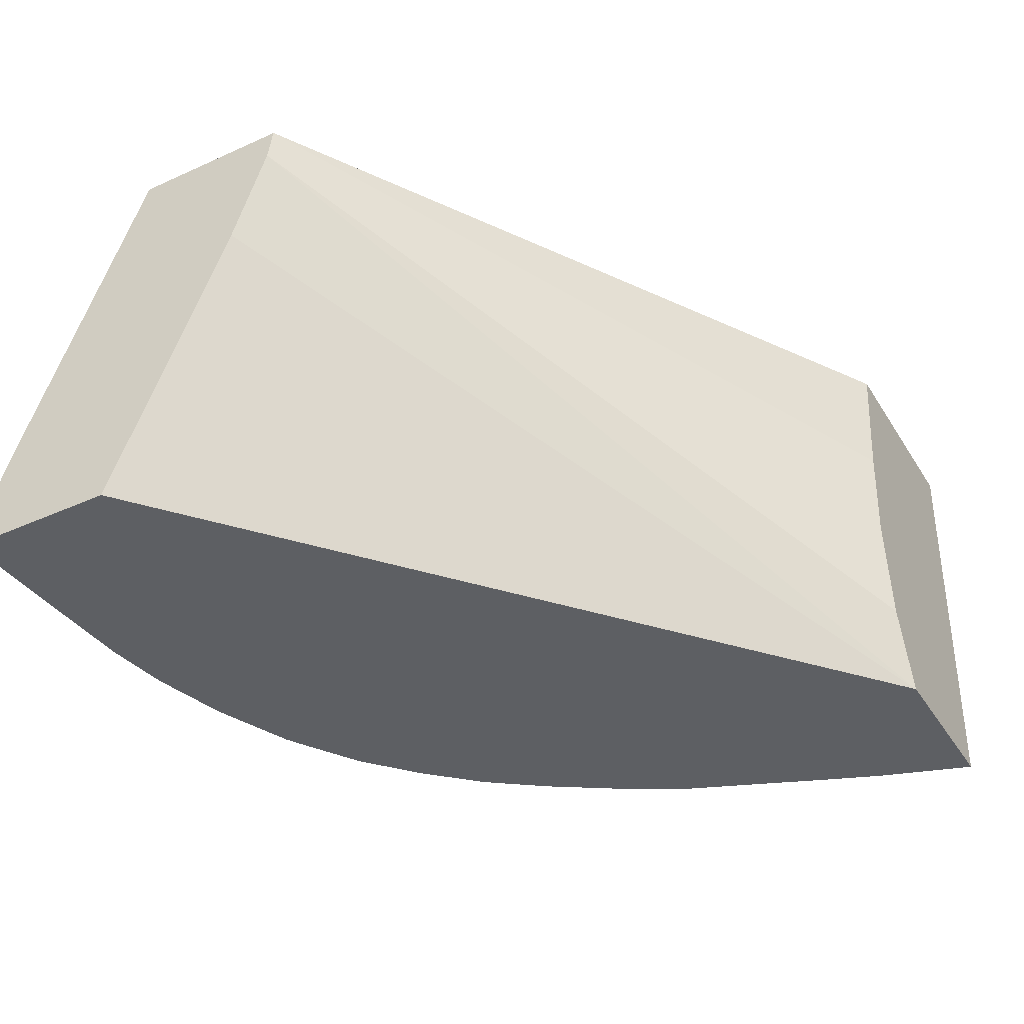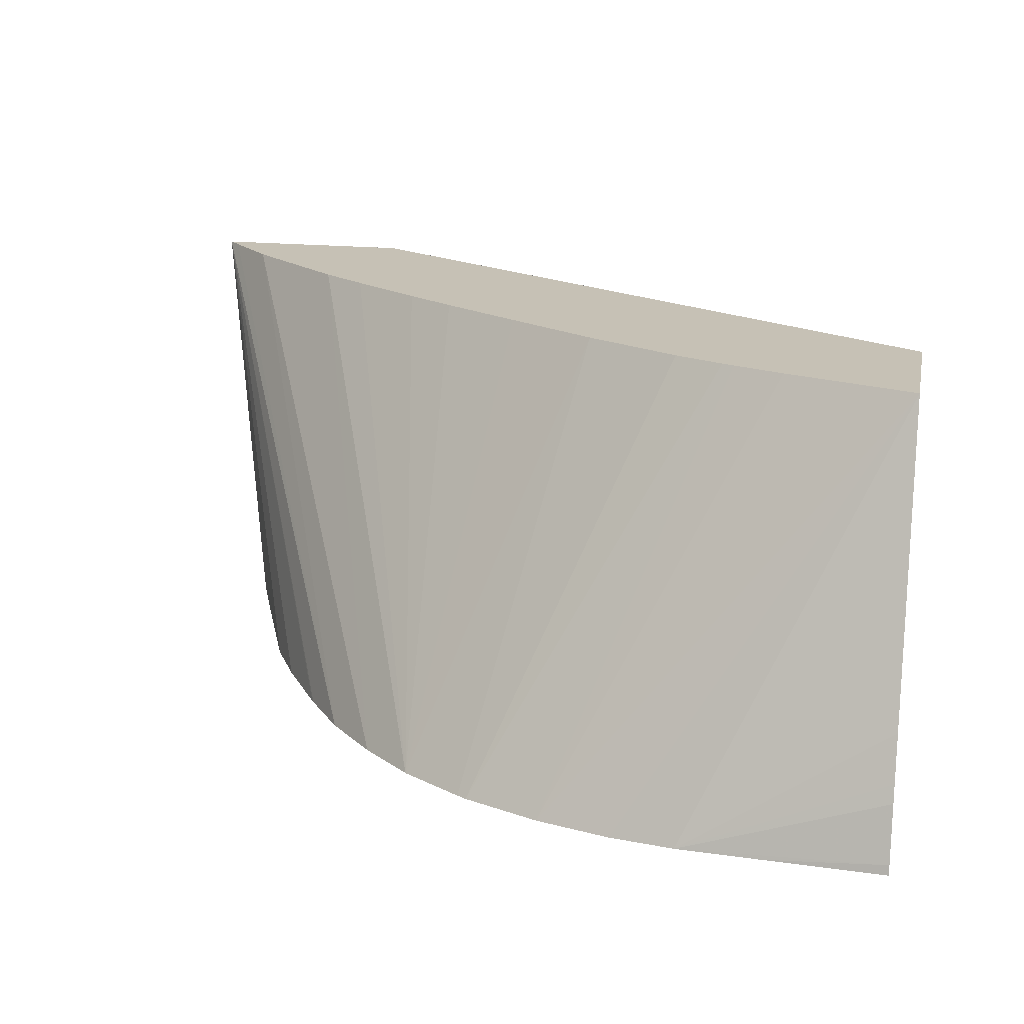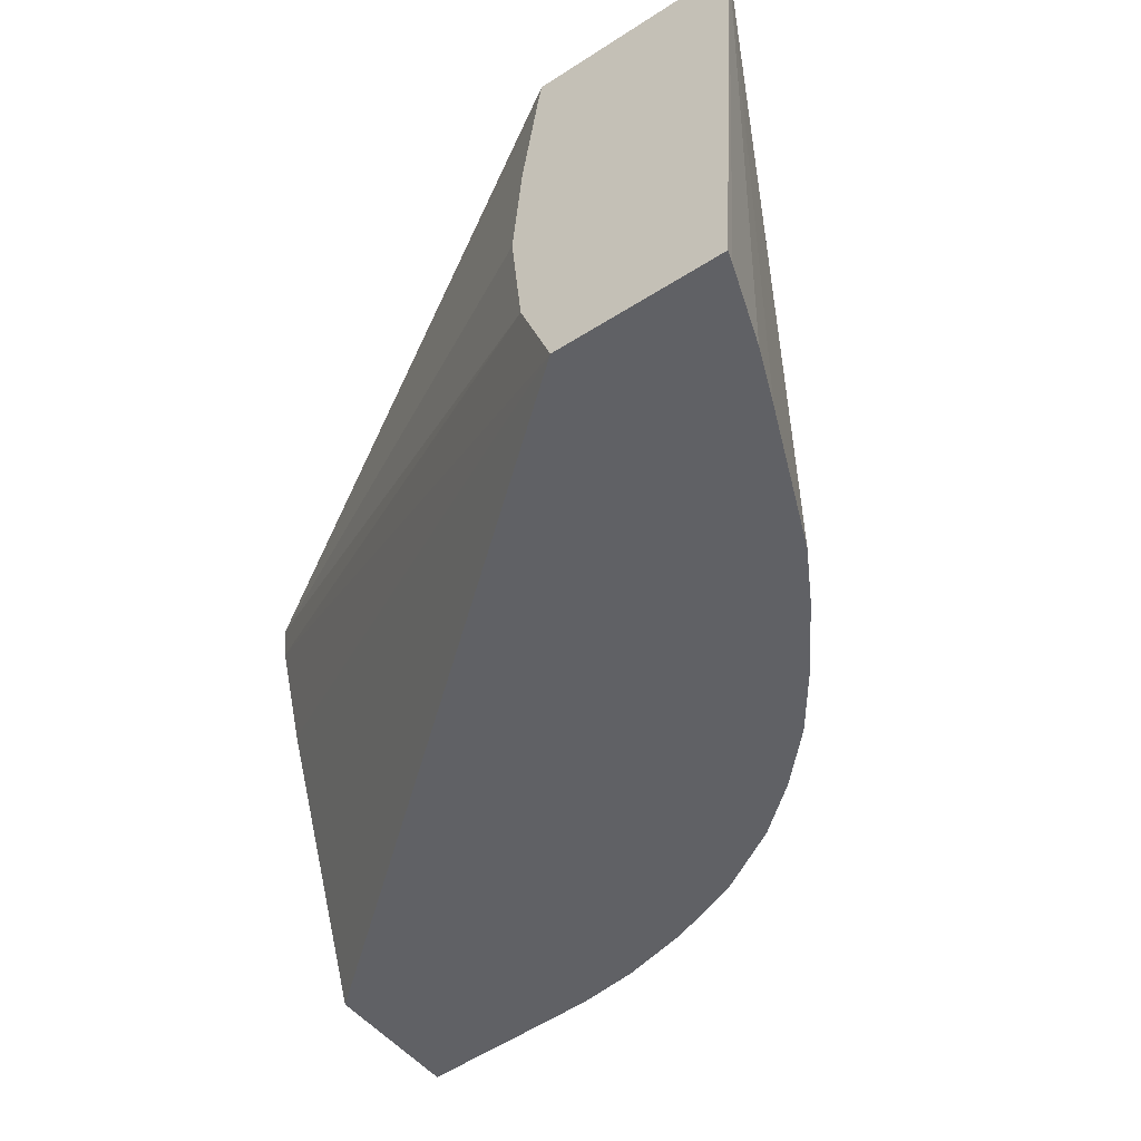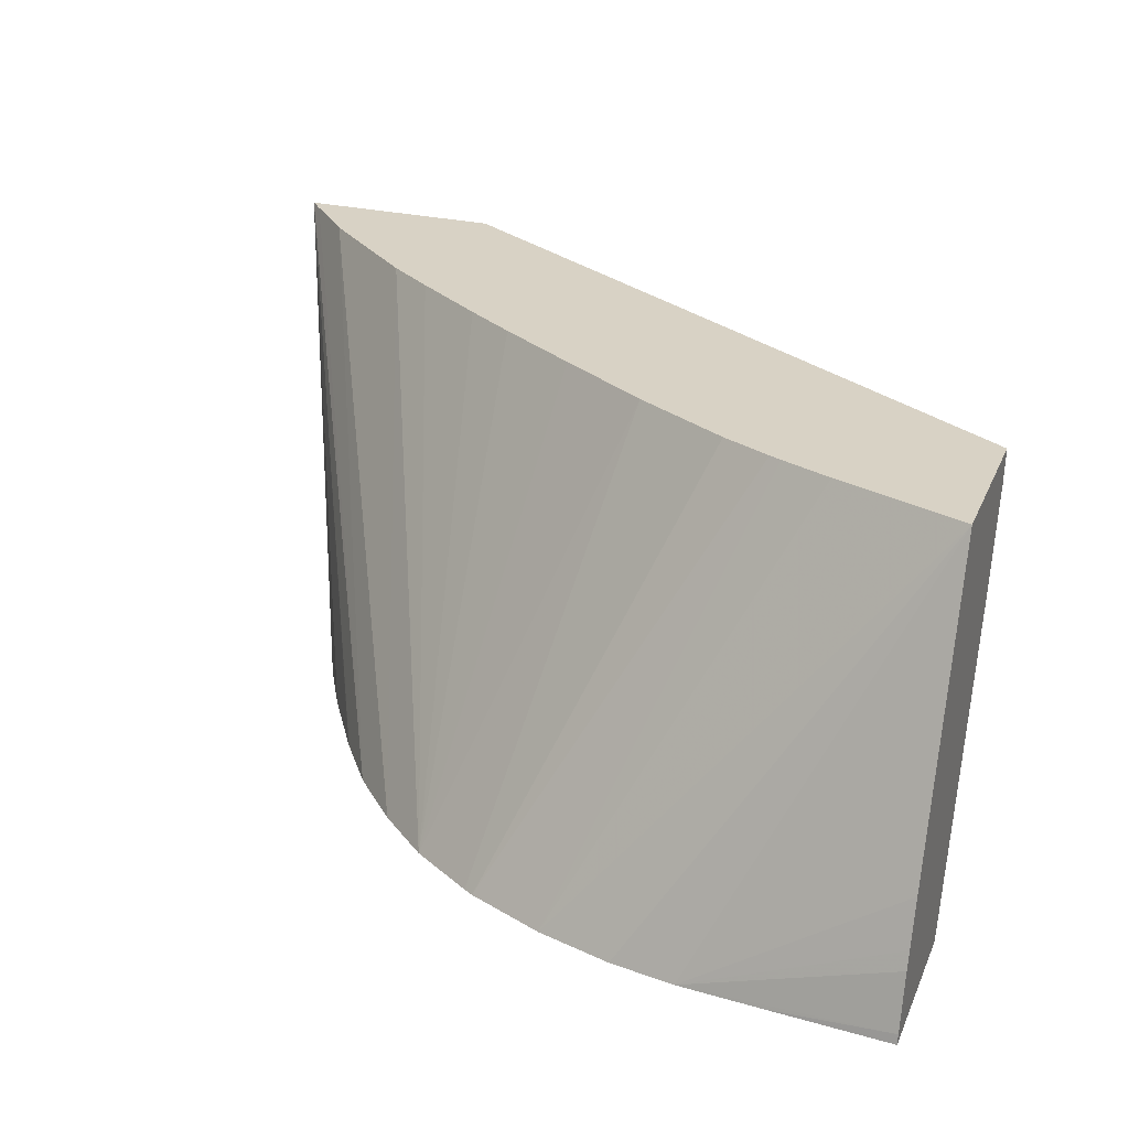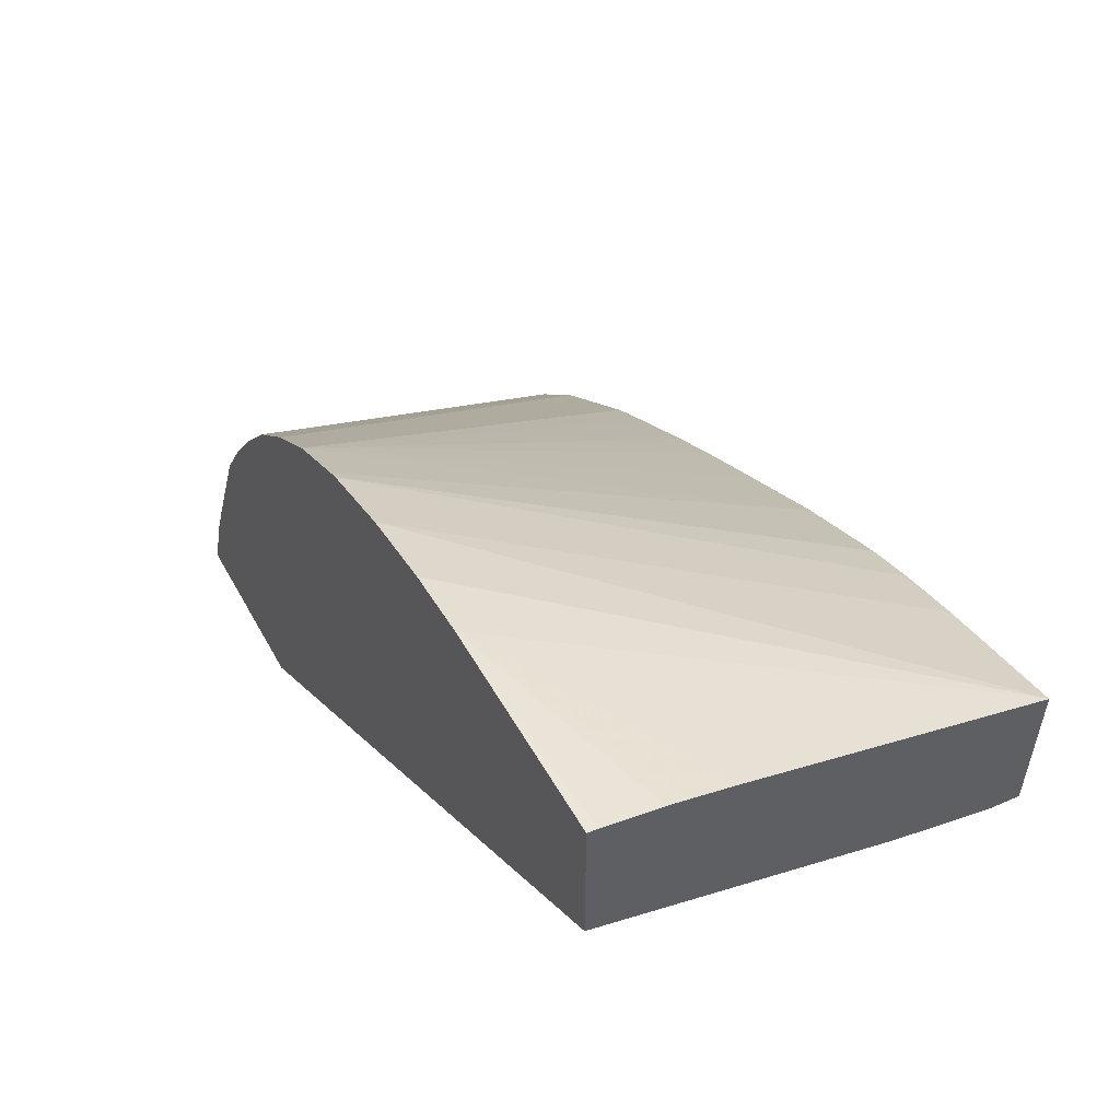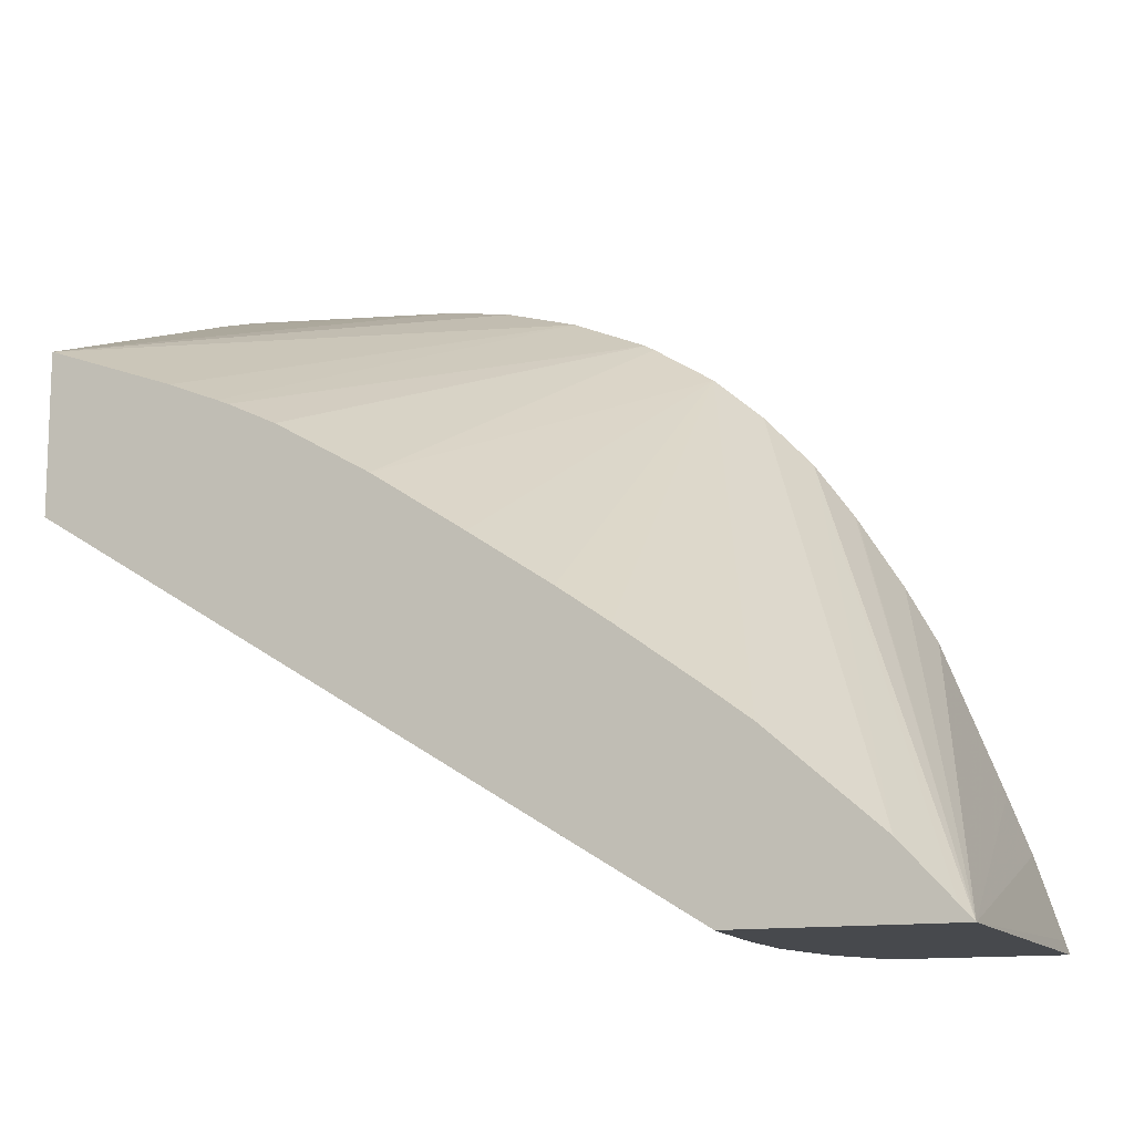
<metadata>
{"format":"obj","ext":"obj","renderer":"f3d","projection":"perspective","resolution":1024,"background":"white","views":[{"elev":-39.9,"azim":119.1,"up":"+Y"},{"elev":18.8,"azim":11.3,"up":"+Y"},{"elev":-48.1,"azim":-144.2,"up":"+Y"},{"elev":27.7,"azim":19.9,"up":"+Y"},{"elev":55.2,"azim":61.4,"up":"+Z"},{"elev":-12.3,"azim":-156.0,"up":"+Z"}]}
</metadata>
<code>
v -0.07551 0.04266 0.05951
v -0.07536 0.04266 0.05967
v -0.07316 0.04266 0.05951
v -0.07521 0.03785 0.05951
v -0.07517 0.03785 0.05965
v -0.07487 0.03785 0.06054
v -0.07462 0.03785 0.06117
v -0.07394 0.03785 0.06284
v -0.07359 0.03785 0.06348
v -0.07307 0.03785 0.06429
v -0.07305 0.03785 0.06432
v -0.07259 0.03785 0.06495
v -0.07481 0.04266 0.06027
v -0.07311 0.04239 0.05951
v -0.06581 0.04266 0.06396
v -0.07331 0.03785 0.05951
v -0.07201 0.03785 0.06555
v -0.07357 0.04266 0.06134
v -0.0731 0.04232 0.05951
v -0.06581 0.04266 0.06575
v -0.06581 0.0423 0.06402
v -0.07296 0.03878 0.05951
v -0.07283 0.03998 0.05951
v -0.07289 0.04065 0.05951
v -0.07293 0.04114 0.05951
v -0.06581 0.04115 0.0644
v -0.06581 0.03785 0.06571
v -0.07142 0.03785 0.06607
v -0.07302 0.04266 0.06175
v -0.06581 0.0393 0.06702
v -0.06729 0.04266 0.06521
v -0.0697 0.03785 0.06695
v -0.06885 0.03785 0.06719
v -0.06811 0.03785 0.06731
v -0.06581 0.03785 0.06746
v -0.0716 0.04266 0.06275
v -0.07218 0.04266 0.06235
v -0.07069 0.03785 0.06652
v -0.06963 0.04266 0.06404
v -0.07068 0.04266 0.06336
v -0.06581 0.03879 0.06719
v -0.06786 0.04266 0.06498
v -0.07058 0.03785 0.06658
v -0.06718 0.03785 0.06737
v -0.06581 0.03796 0.06743
v -0.06581 0.03859 0.06726
v -0.06854 0.04266 0.06466
v -0.06799 0.04266 0.06493
f 1 2 13
f 1 13 18
f 1 18 29
f 1 29 37
f 1 37 36
f 1 36 40
f 1 40 39
f 1 39 47
f 1 47 48
f 1 48 42
f 1 42 31
f 1 31 20
f 1 20 15
f 1 15 3
f 1 3 14
f 1 14 19
f 1 19 25
f 1 25 24
f 1 24 23
f 1 23 22
f 1 22 16
f 1 16 4
f 1 4 5
f 1 5 6
f 1 6 7
f 1 7 8
f 1 8 9
f 1 9 10
f 1 10 11
f 1 11 12
f 1 12 2
f 2 12 13
f 3 15 14
f 4 16 27
f 4 27 35
f 4 35 44
f 4 44 34
f 4 34 33
f 4 33 32
f 4 32 43
f 4 43 38
f 4 38 28
f 4 28 17
f 4 17 12
f 4 12 11
f 4 11 10
f 4 10 9
f 4 9 8
f 4 8 7
f 4 7 6
f 4 6 5
f 12 17 13
f 13 17 18
f 14 15 19
f 15 20 30
f 15 30 41
f 15 41 46
f 15 46 45
f 15 45 35
f 15 35 27
f 15 27 26
f 15 26 21
f 15 21 22
f 15 22 23
f 15 23 24
f 15 24 25
f 15 25 19
f 16 22 21
f 16 21 26
f 16 26 27
f 17 28 18
f 18 28 29
f 20 31 32
f 20 32 33
f 20 33 34
f 20 34 30
f 28 36 37
f 28 37 29
f 28 38 39
f 28 39 40
f 28 40 36
f 30 34 41
f 31 42 32
f 32 42 43
f 34 44 45
f 34 45 46
f 34 46 41
f 35 45 44
f 38 43 47
f 38 47 39
f 42 48 43
f 43 48 47

</code>
